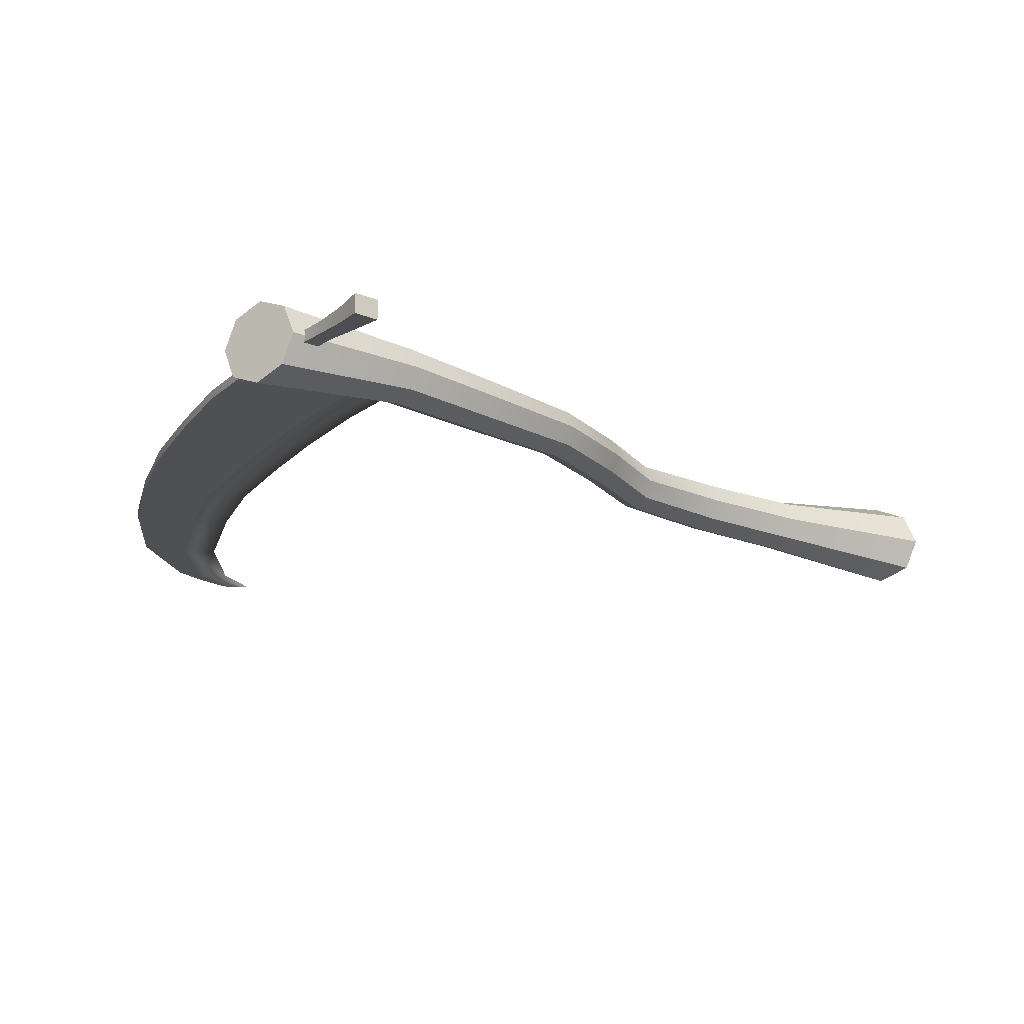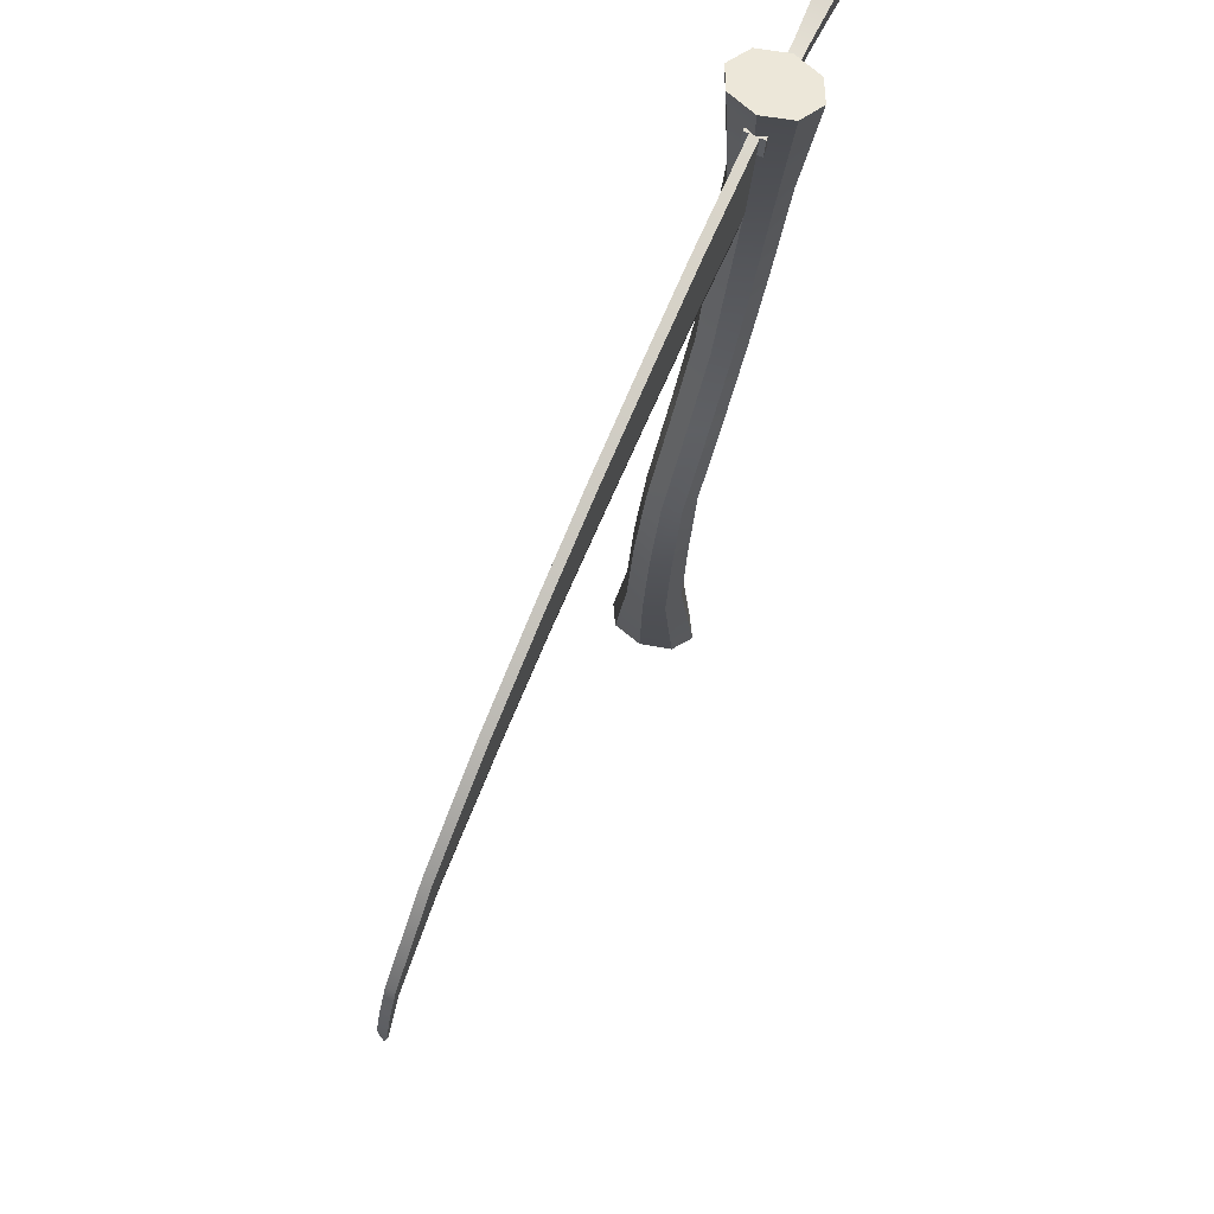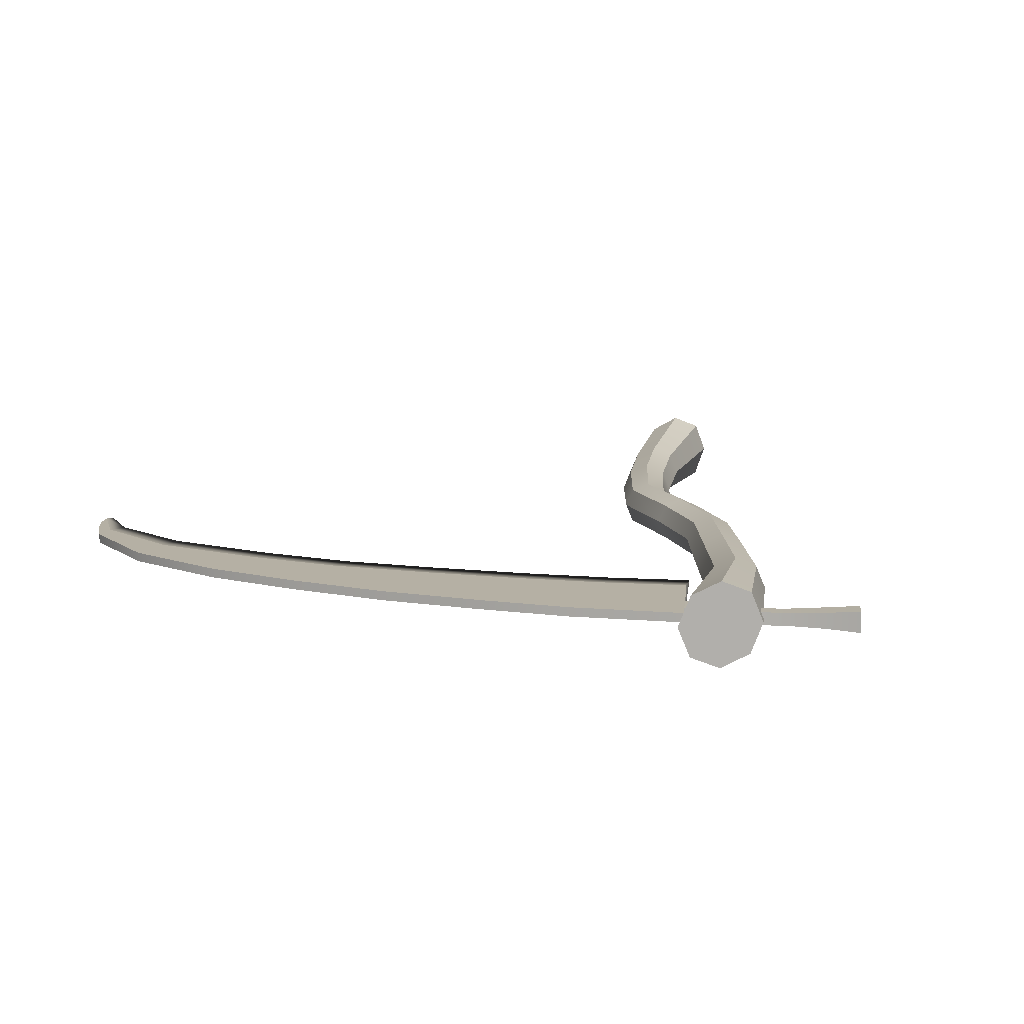
<metadata>
{"format":"obj","ext":"obj","renderer":"f3d","projection":"perspective","resolution":1024,"background":"white","views":[{"elev":-18.7,"azim":-120.5,"up":"+Z"},{"elev":74.8,"azim":114.1,"up":"+Y"},{"elev":11.6,"azim":-166.4,"up":"+Z"}]}
</metadata>
<code>
g scyth
v -0.02819 0.1128 -0.005873
v -0.02819 0.1128 -0.003603
v -0.02819 0.1128 -0.004836
v -0.0289 0.1185 -0.004836
v -0.0289 0.1185 -0.003603
v -0.0289 0.1185 -0.005873
v -0.0289 0.1185 -0.005873
v -0.0289 0.1185 -0.008143
v -0.0289 0.1185 -0.00691
v -0.02819 0.1128 -0.00691
v -0.02819 0.1128 -0.008143
v -0.02819 0.1128 -0.005873
v -0.005895 0.09486 -0.00691
v -0.02819 0.1128 -0.00691
v -0.02522 0.09309 -0.00691
v -0.004142 0.1138 -0.00691
v -0.0289 0.1185 -0.00691
v 0.01443 0.09521 -0.00691
v -0.003792 0.1193 -0.00691
v 0.01646 0.1124 -0.00691
v 0.03612 0.09454 -0.00691
v 0.01686 0.1175 -0.00691
v 0.03889 0.11 -0.00691
v 0.05834 0.09306 -0.00691
v 0.03944 0.1148 -0.00691
v 0.06196 0.1054 -0.00691
v 0.07996 0.08888 -0.00691
v 0.06267 0.1096 -0.00691
v 0.08426 0.09899 -0.00691
v 0.1064 0.08129 -0.00691
v 0.0851 0.1028 -0.00691
v 0.1084 0.08798 -0.00691
v 0.1265 0.06776 -0.00691
v 0.1088 0.09109 -0.00691
v 0.1267 0.07122 -0.00691
v 0.1331 0.05497 -0.00691
v 0.1268 0.07371 -0.00691
v 0.1328 0.05889 -0.00691
v 0.1305 0.06585 -0.00691
v 0.1305 0.06585 -0.005873
v 0.1305 0.06585 -0.004836
v 0.1268 0.07371 -0.004836
v 0.1268 0.07371 -0.005873
v 0.1088 0.09109 -0.004836
v 0.1088 0.09109 -0.005873
v 0.0851 0.1028 -0.004836
v 0.0851 0.1028 -0.005873
v 0.06267 0.1096 -0.004836
v 0.06267 0.1096 -0.005873
v 0.03944 0.1148 -0.004836
v 0.03944 0.1148 -0.005873
v 0.01686 0.1175 -0.004836
v 0.01686 0.1175 -0.005873
v -0.003792 0.1193 -0.004836
v -0.003792 0.1193 -0.005873
v -0.0289 0.1185 -0.004836
v -0.0289 0.1185 -0.005873
v 0.1328 0.05889 -0.004836
v 0.1331 0.05497 -0.004836
v 0.1265 0.06776 -0.004836
v 0.1267 0.07122 -0.004836
v 0.1305 0.06585 -0.004836
v 0.1064 0.08129 -0.004836
v 0.1268 0.07371 -0.004836
v 0.1084 0.08798 -0.004836
v 0.07996 0.08888 -0.004836
v 0.1088 0.09109 -0.004836
v 0.08426 0.09899 -0.004836
v 0.05834 0.09306 -0.004836
v 0.0851 0.1028 -0.004836
v 0.06196 0.1054 -0.004836
v 0.03612 0.09454 -0.004836
v 0.06267 0.1096 -0.004836
v 0.03889 0.11 -0.004836
v 0.01443 0.09521 -0.004836
v 0.03944 0.1148 -0.004836
v 0.01646 0.1124 -0.004836
v -0.005895 0.09486 -0.004836
v 0.01686 0.1175 -0.004836
v -0.004142 0.1138 -0.004836
v -0.02522 0.09309 -0.004836
v -0.003792 0.1193 -0.004836
v -0.02819 0.1128 -0.004836
v -0.0289 0.1185 -0.004836
v 0.1331 0.05497 -0.004836
v 0.1337 0.04953 -0.005873
v 0.126 0.0599 -0.005873
v 0.1265 0.06776 -0.004836
v 0.1064 0.07188 -0.005873
v 0.1064 0.08129 -0.004836
v 0.0799 0.07946 -0.005873
v 0.07996 0.08888 -0.004836
v 0.05828 0.08365 -0.005873
v 0.05834 0.09306 -0.004836
v 0.03607 0.08513 -0.005873
v 0.03612 0.09454 -0.004836
v 0.01438 0.0858 -0.005873
v 0.01443 0.09521 -0.004836
v -0.005949 0.08544 -0.005873
v -0.005895 0.09486 -0.004836
v -0.02454 0.08368 -0.005873
v -0.02522 0.09309 -0.004836
v -0.02454 0.08368 -0.005873
v -0.02819 0.1128 -0.005873
v -0.02819 0.1128 -0.004836
v -0.02522 0.09309 -0.004836
v 0.1331 0.05497 -0.004836
v 0.1328 0.05889 -0.005873
v 0.1337 0.04953 -0.005873
v 0.1328 0.05889 -0.004836
v 0.1305 0.06585 -0.005873
v 0.1305 0.06585 -0.004836
v -0.06551 0.1082 -0.005873
v -0.06622 0.1138 -0.005873
v -0.06622 0.1138 -0.003603
v -0.06551 0.1082 -0.003603
v -0.02819 0.1128 -0.004836
v -0.02819 0.1128 -0.003603
v -0.0289 0.1185 -0.003603
v -0.0289 0.1185 -0.004836
v -0.0289 0.1185 -0.00691
v -0.0289 0.1185 -0.008143
v -0.02819 0.1128 -0.008143
v -0.02819 0.1128 -0.00691
v -0.02819 0.1128 -0.005873
v -0.03562 0.1128 -0.004076
v -0.02819 0.1128 -0.003603
v -0.03562 0.1128 -0.005873
v -0.04386 0.112 -0.004434
v -0.04386 0.112 -0.005873
v -0.04979 0.1111 -0.004434
v -0.04979 0.1111 -0.005873
v -0.05784 0.1094 -0.004076
v -0.05784 0.1094 -0.005873
v -0.06551 0.1082 -0.003603
v -0.06551 0.1082 -0.005873
v -0.02819 0.1128 -0.003603
v -0.03657 0.1172 -0.004076
v -0.0289 0.1185 -0.003603
v -0.03562 0.1128 -0.004076
v -0.04462 0.1155 -0.004434
v -0.04386 0.112 -0.004434
v -0.05055 0.1146 -0.004434
v -0.04979 0.1111 -0.004434
v -0.05878 0.1138 -0.004076
v -0.05784 0.1094 -0.004076
v -0.06622 0.1138 -0.003603
v -0.06551 0.1082 -0.003603
v -0.0289 0.1185 -0.003603
v -0.03657 0.1172 -0.005873
v -0.0289 0.1185 -0.005873
v -0.03657 0.1172 -0.004076
v -0.04462 0.1155 -0.005873
v -0.04462 0.1155 -0.004434
v -0.05055 0.1146 -0.005873
v -0.05055 0.1146 -0.004434
v -0.05878 0.1138 -0.005873
v -0.05878 0.1138 -0.004076
v -0.06622 0.1138 -0.005873
v -0.06622 0.1138 -0.003603
v -0.0289 0.1185 -0.008143
v -0.03562 0.1128 -0.007669
v -0.02819 0.1128 -0.008143
v -0.03657 0.1172 -0.007669
v -0.04386 0.112 -0.007311
v -0.04462 0.1155 -0.007311
v -0.04979 0.1111 -0.007311
v -0.05055 0.1146 -0.007311
v -0.05784 0.1094 -0.007669
v -0.05878 0.1138 -0.007669
v -0.06551 0.1082 -0.008143
v -0.06622 0.1138 -0.008143
v 0.1337 0.04953 -0.005873
v 0.1328 0.05889 -0.00691
v 0.1331 0.05497 -0.00691
v 0.1328 0.05889 -0.005873
v 0.1305 0.06585 -0.005873
v 0.1305 0.06585 -0.00691
v 0.1305 0.06585 -0.00691
v 0.1305 0.06585 -0.005873
v 0.1268 0.07371 -0.005873
v 0.1268 0.07371 -0.00691
v 0.1088 0.09109 -0.005873
v 0.1088 0.09109 -0.00691
v 0.0851 0.1028 -0.005873
v 0.0851 0.1028 -0.00691
v 0.06267 0.1096 -0.005873
v 0.06267 0.1096 -0.00691
v 0.03944 0.1148 -0.005873
v 0.03944 0.1148 -0.00691
v 0.01686 0.1175 -0.005873
v 0.01686 0.1175 -0.00691
v -0.003792 0.1193 -0.005873
v -0.003792 0.1193 -0.00691
v -0.0289 0.1185 -0.005873
v -0.0289 0.1185 -0.00691
v -0.03657 0.1172 -0.005873
v -0.0289 0.1185 -0.008143
v -0.0289 0.1185 -0.005873
v -0.03657 0.1172 -0.007669
v -0.04462 0.1155 -0.005873
v -0.04462 0.1155 -0.007311
v -0.05055 0.1146 -0.005873
v -0.05055 0.1146 -0.007311
v -0.05878 0.1138 -0.005873
v -0.05878 0.1138 -0.007669
v -0.06622 0.1138 -0.005873
v -0.06622 0.1138 -0.008143
v -0.06551 0.1082 -0.008143
v -0.06622 0.1138 -0.008143
v -0.06622 0.1138 -0.005873
v -0.06551 0.1082 -0.005873
v -0.05784 0.1094 -0.007669
v -0.06551 0.1082 -0.008143
v -0.06551 0.1082 -0.005873
v -0.05784 0.1094 -0.005873
v -0.04979 0.1111 -0.007311
v -0.04979 0.1111 -0.005873
v -0.04386 0.112 -0.007311
v -0.04386 0.112 -0.005873
v -0.03562 0.1128 -0.007669
v -0.03562 0.1128 -0.005873
v -0.02819 0.1128 -0.008143
v -0.02819 0.1128 -0.005873
v -0.02522 0.09309 -0.00691
v -0.02819 0.1128 -0.00691
v -0.02819 0.1128 -0.005873
v -0.02454 0.08368 -0.005873
v -0.005949 0.08544 -0.005873
v -0.02522 0.09309 -0.00691
v -0.02454 0.08368 -0.005873
v -0.005895 0.09486 -0.00691
v 0.01438 0.0858 -0.005873
v 0.01443 0.09521 -0.00691
v 0.03607 0.08513 -0.005873
v 0.03612 0.09454 -0.00691
v 0.05828 0.08365 -0.005873
v 0.05834 0.09306 -0.00691
v 0.0799 0.07946 -0.005873
v 0.07996 0.08888 -0.00691
v 0.1064 0.07188 -0.005873
v 0.1064 0.08129 -0.00691
v 0.126 0.0599 -0.005873
v 0.1265 0.06776 -0.00691
v 0.1337 0.04953 -0.005873
v 0.1331 0.05497 -0.00691
v 0.001096 -0.0906 0.001465
v 0.007273 -0.05065 0.000911
v 0.006801 -0.08598 0.004504
v 0.002499 -0.05112 -0.001076
v 0.004678 -0.02415 0.0005488
v 0.0001587 -0.0246 -0.001332
v 0 0 0
v -0.004133 -0.0004048 -0.00172
v -0.01219 0.01894 0
v -0.01627 0.01814 -0.00172
v -0.02264 0.03813 0
v -0.02668 0.03716 -0.00172
v -0.02894 0.06206 0.0005488
v -0.03336 0.06101 -0.001332
v -0.03568 0.08785 0.000911
v -0.04034 0.08674 -0.001076
v -0.03743 0.1226 0.003687
v -0.0435 0.1197 0.0008868
v 0.006801 -0.08598 0.004504
v 0.01205 -0.05019 -0.001076
v 0.01251 -0.08137 0.001465
v 0.007273 -0.05065 0.000911
v 0.009197 -0.02371 -0.001332
v 0.004678 -0.02415 0.0005488
v 0.004133 0.0004048 -0.00172
v 0 0 0
v -0.008121 0.01975 -0.00172
v -0.01219 0.01894 0
v -0.0186 0.03909 -0.00172
v -0.02264 0.03813 0
v -0.02452 0.06311 -0.001332
v -0.02894 0.06206 0.0005488
v -0.03101 0.08896 -0.001076
v -0.03568 0.08785 0.000911
v -0.03136 0.1256 0.0008868
v -0.03743 0.1226 0.003687
v 0.01251 -0.08137 0.001465
v 0.01402 -0.04999 -0.005873
v 0.01487 -0.07946 -0.005873
v 0.01205 -0.05019 -0.001076
v 0.01107 -0.02353 -0.005873
v 0.009197 -0.02371 -0.001332
v 0.005845 0.0005724 -0.005873
v 0.004133 0.0004048 -0.00172
v -0.006433 0.02008 -0.005873
v -0.008121 0.01975 -0.00172
v -0.01693 0.03949 -0.005873
v -0.0186 0.03909 -0.00172
v -0.02269 0.06355 -0.005873
v -0.02452 0.06311 -0.001332
v -0.02908 0.08942 -0.005873
v -0.03101 0.08896 -0.001076
v -0.02884 0.1268 -0.005873
v -0.03136 0.1256 0.0008868
v 0.01487 -0.07946 -0.005873
v 0.01205 -0.05019 -0.01067
v 0.01251 -0.08137 -0.01321
v 0.01402 -0.04999 -0.005873
v 0.009197 -0.02371 -0.01041
v 0.01107 -0.02353 -0.005873
v 0.004133 0.0004048 -0.01003
v 0.005845 0.0005724 -0.005873
v -0.008121 0.01975 -0.01003
v -0.006433 0.02008 -0.005873
v -0.0186 0.03909 -0.01003
v -0.01693 0.03949 -0.005873
v -0.02452 0.06311 -0.01041
v -0.02269 0.06355 -0.005873
v -0.03101 0.08896 -0.01067
v -0.02908 0.08942 -0.005873
v -0.03136 0.1256 -0.01263
v -0.02884 0.1268 -0.005873
v 0.01251 -0.08137 -0.01321
v 0.007273 -0.05065 -0.01266
v 0.006801 -0.08598 -0.01625
v 0.01205 -0.05019 -0.01067
v 0.004678 -0.02415 -0.01229
v 0.009197 -0.02371 -0.01041
v 0 0 -0.01175
v 0.004133 0.0004048 -0.01003
v -0.01219 0.01894 -0.01175
v -0.008121 0.01975 -0.01003
v -0.02264 0.03813 -0.01175
v -0.0186 0.03909 -0.01003
v -0.02894 0.06206 -0.01229
v -0.02452 0.06311 -0.01041
v -0.03568 0.08785 -0.01266
v -0.03101 0.08896 -0.01067
v -0.03743 0.1226 -0.01543
v -0.03136 0.1256 -0.01263
v 0.006801 -0.08598 -0.01625
v 0.002499 -0.05112 -0.01067
v 0.001096 -0.0906 -0.01321
v 0.007273 -0.05065 -0.01266
v 0.0001587 -0.0246 -0.01041
v 0.004678 -0.02415 -0.01229
v -0.004133 -0.0004048 -0.01003
v 0 0 -0.01175
v -0.01627 0.01814 -0.01003
v -0.01219 0.01894 -0.01175
v -0.02668 0.03716 -0.01003
v -0.02264 0.03813 -0.01175
v -0.03336 0.06101 -0.01041
v -0.02894 0.06206 -0.01229
v -0.04034 0.08674 -0.01067
v -0.03568 0.08785 -0.01266
v -0.0435 0.1197 -0.01263
v -0.03743 0.1226 -0.01543
v 0.001096 -0.0906 -0.01321
v 0.0005218 -0.05132 -0.005873
v -0.001267 -0.09251 -0.005873
v 0.002499 -0.05112 -0.01067
v -0.001713 -0.02478 -0.005873
v 0.0001587 -0.0246 -0.01041
v -0.005845 -0.0005724 -0.005873
v -0.004133 -0.0004048 -0.01003
v -0.01796 0.0178 -0.005873
v -0.01627 0.01814 -0.01003
v -0.02835 0.03677 -0.005873
v -0.02668 0.03716 -0.01003
v -0.03519 0.06057 -0.005873
v -0.03336 0.06101 -0.01041
v -0.04228 0.08628 -0.005873
v -0.04034 0.08674 -0.01067
v -0.04601 0.1184 -0.005873
v -0.0435 0.1197 -0.01263
v -0.001267 -0.09251 -0.005873
v 0.002499 -0.05112 -0.001076
v 0.001096 -0.0906 0.001465
v 0.0005218 -0.05132 -0.005873
v 0.0001587 -0.0246 -0.001332
v -0.001713 -0.02478 -0.005873
v -0.004133 -0.0004048 -0.00172
v -0.005845 -0.0005724 -0.005873
v -0.01627 0.01814 -0.00172
v -0.01796 0.0178 -0.005873
v -0.02668 0.03716 -0.00172
v -0.02835 0.03677 -0.005873
v -0.03336 0.06101 -0.001332
v -0.03519 0.06057 -0.005873
v -0.04034 0.08674 -0.001076
v -0.04228 0.08628 -0.005873
v -0.0435 0.1197 0.0008868
v -0.04601 0.1184 -0.005873
v 0.01251 -0.08137 -0.01321
v 0.006801 -0.08598 -0.01625
v 0.001096 -0.0906 -0.01321
v 0.01487 -0.07946 -0.005873
v -0.001267 -0.09251 -0.005873
v 0.01251 -0.08137 0.001465
v 0.001096 -0.0906 0.001465
v 0.006801 -0.08598 0.004504
v -0.0435 0.1197 -0.01263
v -0.03743 0.1226 -0.01543
v -0.03136 0.1256 -0.01263
v -0.04601 0.1184 -0.005873
v -0.02884 0.1268 -0.005873
v -0.0435 0.1197 0.0008868
v -0.03136 0.1256 0.0008868
v -0.03743 0.1226 0.003687
g scyth_0
f 3 2 1
f 6 5 4
f 9 8 7
f 12 11 10
f 15 14 13
f 14 16 13
f 14 17 16
f 13 16 18
f 17 19 16
f 16 20 18
f 16 19 20
f 18 20 21
f 19 22 20
f 20 23 21
f 20 22 23
f 21 23 24
f 22 25 23
f 23 26 24
f 23 25 26
f 24 26 27
f 25 28 26
f 26 29 27
f 26 28 29
f 27 29 30
f 28 31 29
f 29 32 30
f 29 31 32
f 30 32 33
f 31 34 32
f 32 35 33
f 32 34 35
f 33 35 36
f 34 37 35
f 35 38 36
f 35 37 38
f 37 39 38
f 42 41 40
f 43 42 40
f 44 42 43
f 45 44 43
f 46 44 45
f 47 46 45
f 48 46 47
f 49 48 47
f 50 48 49
f 51 50 49
f 52 50 51
f 53 52 51
f 54 52 53
f 55 54 53
f 56 54 55
f 57 56 55
f 60 59 58
f 61 60 58
f 61 58 62
f 63 60 61
f 64 61 62
f 65 63 61
f 65 61 64
f 66 63 65
f 67 65 64
f 68 66 65
f 68 65 67
f 69 66 68
f 70 68 67
f 71 69 68
f 71 68 70
f 72 69 71
f 73 71 70
f 74 72 71
f 74 71 73
f 75 72 74
f 76 74 73
f 77 75 74
f 77 74 76
f 78 75 77
f 79 77 76
f 80 78 77
f 80 77 79
f 81 78 80
f 82 80 79
f 83 81 80
f 83 80 82
f 84 83 82
f 87 86 85
f 88 87 85
f 89 87 88
f 90 89 88
f 91 89 90
f 92 91 90
f 93 91 92
f 94 93 92
f 95 93 94
f 96 95 94
f 97 95 96
f 98 97 96
f 99 97 98
f 100 99 98
f 101 99 100
f 102 101 100
f 105 104 103
f 106 105 103
f 109 108 107
f 108 110 107
f 108 111 110
f 111 112 110
f 115 114 113
f 116 115 113
f 119 118 117
f 120 119 117
f 123 122 121
f 124 123 121
f 127 126 125
f 126 128 125
f 126 129 128
f 129 130 128
f 129 131 130
f 131 132 130
f 131 133 132
f 133 134 132
f 133 135 134
f 135 136 134
f 139 138 137
f 138 140 137
f 138 141 140
f 141 142 140
f 141 143 142
f 143 144 142
f 143 145 144
f 145 146 144
f 145 147 146
f 147 148 146
f 151 150 149
f 150 152 149
f 150 153 152
f 153 154 152
f 153 155 154
f 155 156 154
f 155 157 156
f 157 158 156
f 157 159 158
f 159 160 158
f 163 162 161
f 162 164 161
f 162 165 164
f 165 166 164
f 165 167 166
f 167 168 166
f 167 169 168
f 169 170 168
f 169 171 170
f 171 172 170
f 175 174 173
f 174 176 173
f 176 174 177
f 174 178 177
f 181 180 179
f 182 181 179
f 183 181 182
f 184 183 182
f 185 183 184
f 186 185 184
f 187 185 186
f 188 187 186
f 189 187 188
f 190 189 188
f 191 189 190
f 192 191 190
f 193 191 192
f 194 193 192
f 195 193 194
f 196 195 194
f 199 198 197
f 198 200 197
f 197 200 201
f 200 202 201
f 201 202 203
f 202 204 203
f 203 204 205
f 204 206 205
f 205 206 207
f 206 208 207
f 211 210 209
f 212 211 209
f 215 214 213
f 216 215 213
f 216 213 217
f 218 216 217
f 218 217 219
f 220 218 219
f 220 219 221
f 222 220 221
f 222 221 223
f 224 222 223
f 227 226 225
f 228 227 225
f 231 230 229
f 230 232 229
f 229 232 233
f 232 234 233
f 233 234 235
f 234 236 235
f 235 236 237
f 236 238 237
f 237 238 239
f 238 240 239
f 239 240 241
f 240 242 241
f 241 242 243
f 242 244 243
f 243 244 245
f 244 246 245
g scyth_1
f 249 248 247
f 248 250 247
f 248 251 250
f 251 252 250
f 251 253 252
f 253 254 252
f 253 255 254
f 255 256 254
f 255 257 256
f 257 258 256
f 257 259 258
f 259 260 258
f 259 261 260
f 261 262 260
f 261 263 262
f 263 264 262
f 267 266 265
f 266 268 265
f 266 269 268
f 269 270 268
f 269 271 270
f 271 272 270
f 271 273 272
f 273 274 272
f 273 275 274
f 275 276 274
f 275 277 276
f 277 278 276
f 277 279 278
f 279 280 278
f 279 281 280
f 281 282 280
f 285 284 283
f 284 286 283
f 284 287 286
f 287 288 286
f 287 289 288
f 289 290 288
f 289 291 290
f 291 292 290
f 291 293 292
f 293 294 292
f 293 295 294
f 295 296 294
f 295 297 296
f 297 298 296
f 297 299 298
f 299 300 298
f 303 302 301
f 302 304 301
f 302 305 304
f 305 306 304
f 305 307 306
f 307 308 306
f 307 309 308
f 309 310 308
f 309 311 310
f 311 312 310
f 311 313 312
f 313 314 312
f 313 315 314
f 315 316 314
f 315 317 316
f 317 318 316
f 321 320 319
f 320 322 319
f 320 323 322
f 323 324 322
f 323 325 324
f 325 326 324
f 325 327 326
f 327 328 326
f 327 329 328
f 329 330 328
f 329 331 330
f 331 332 330
f 331 333 332
f 333 334 332
f 333 335 334
f 335 336 334
f 339 338 337
f 338 340 337
f 338 341 340
f 341 342 340
f 341 343 342
f 343 344 342
f 343 345 344
f 345 346 344
f 345 347 346
f 347 348 346
f 347 349 348
f 349 350 348
f 349 351 350
f 351 352 350
f 351 353 352
f 353 354 352
f 357 356 355
f 356 358 355
f 356 359 358
f 359 360 358
f 359 361 360
f 361 362 360
f 361 363 362
f 363 364 362
f 363 365 364
f 365 366 364
f 365 367 366
f 367 368 366
f 367 369 368
f 369 370 368
f 369 371 370
f 371 372 370
f 375 374 373
f 374 376 373
f 374 377 376
f 377 378 376
f 377 379 378
f 379 380 378
f 379 381 380
f 381 382 380
f 381 383 382
f 383 384 382
f 383 385 384
f 385 386 384
f 385 387 386
f 387 388 386
f 387 389 388
f 389 390 388
f 393 392 391
f 391 394 393
f 394 395 393
f 394 396 395
f 396 397 395
f 396 398 397
f 401 400 399
f 399 402 401
f 402 403 401
f 402 404 403
f 404 405 403
f 404 406 405

</code>
